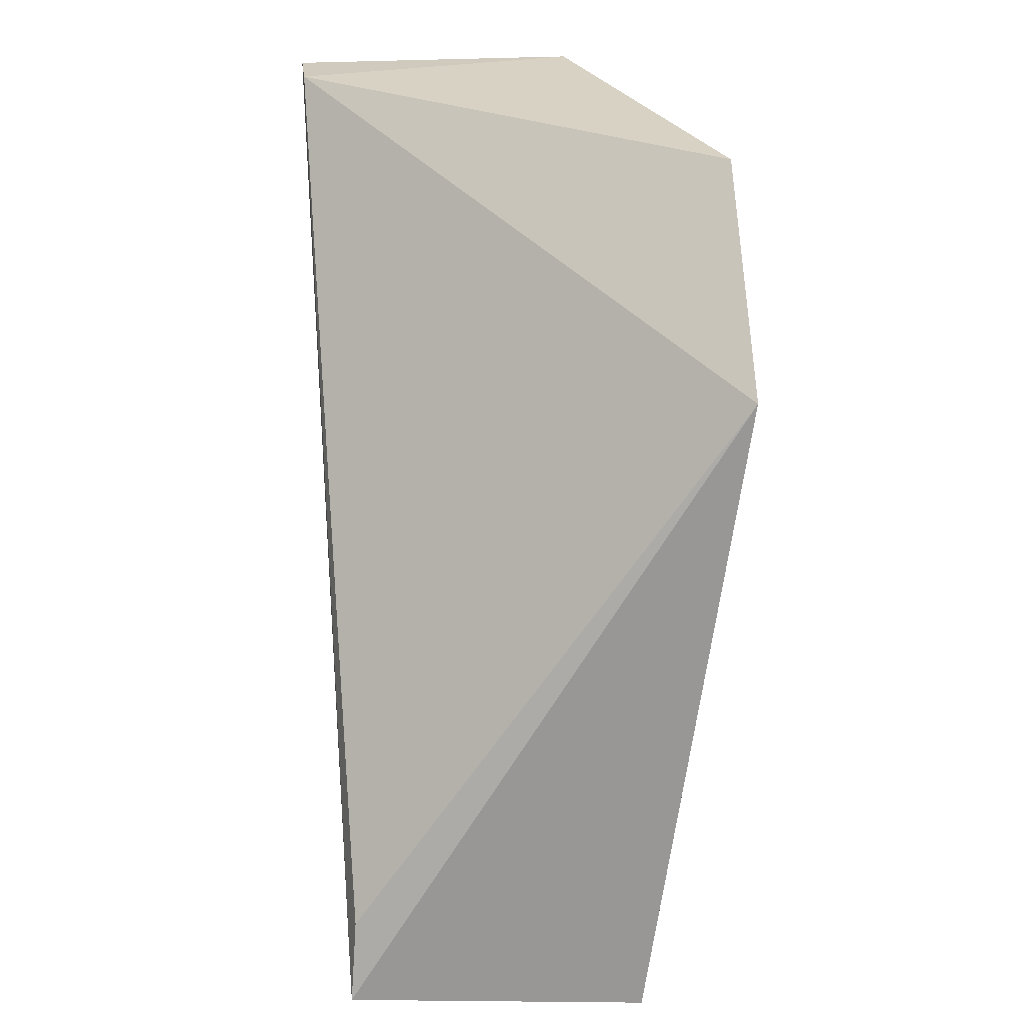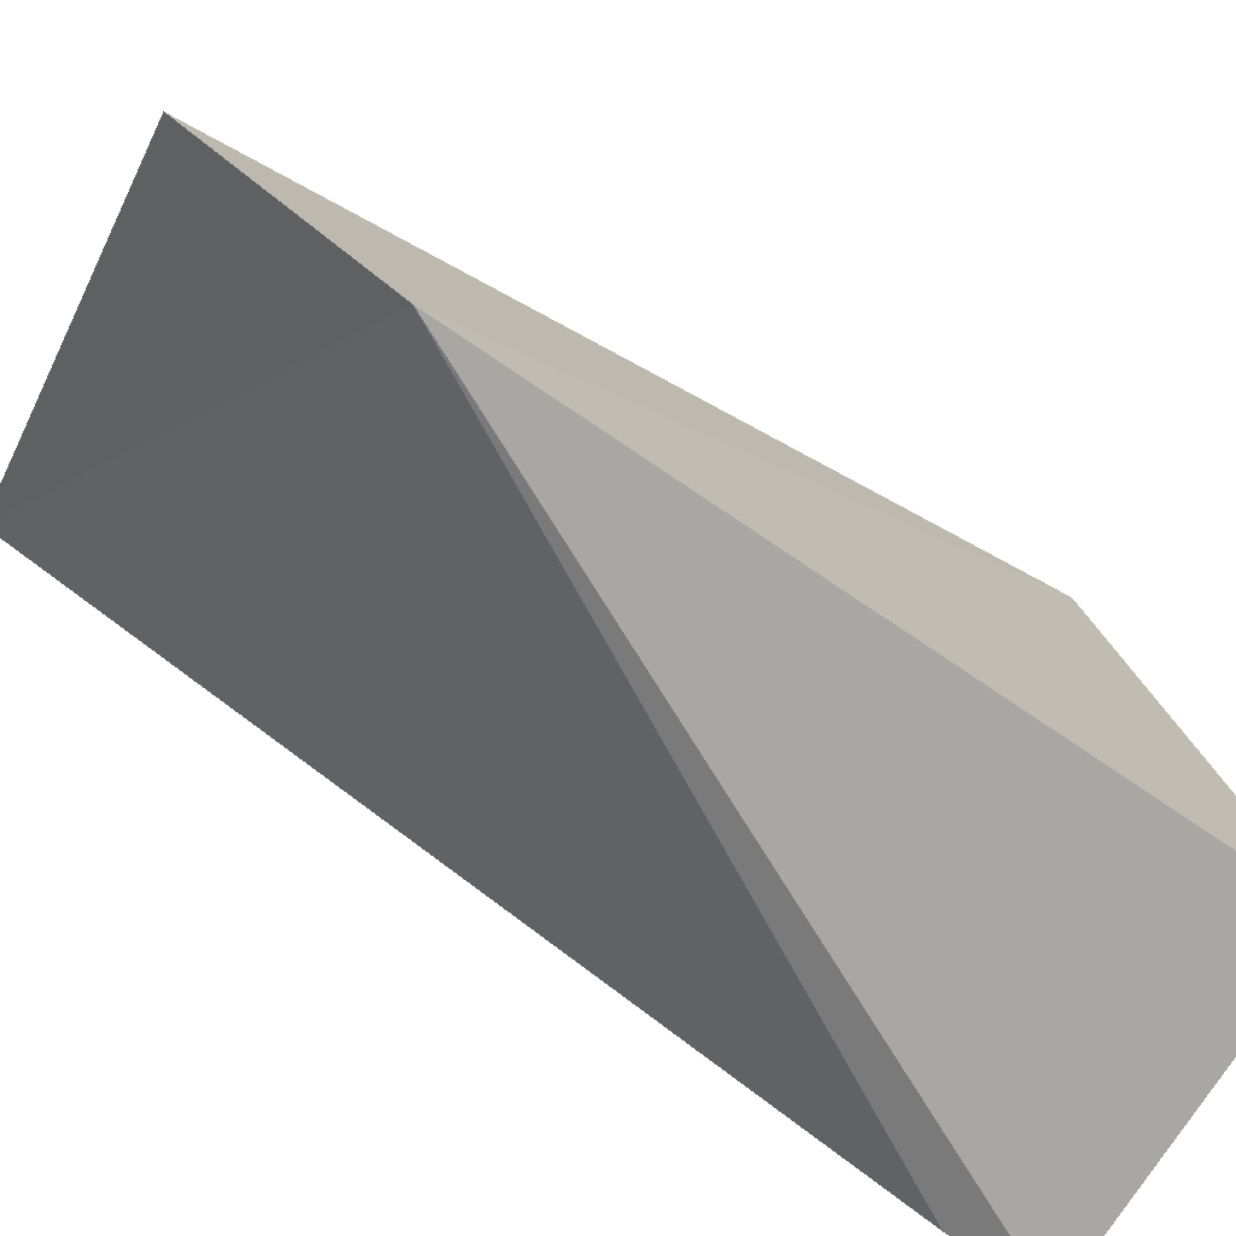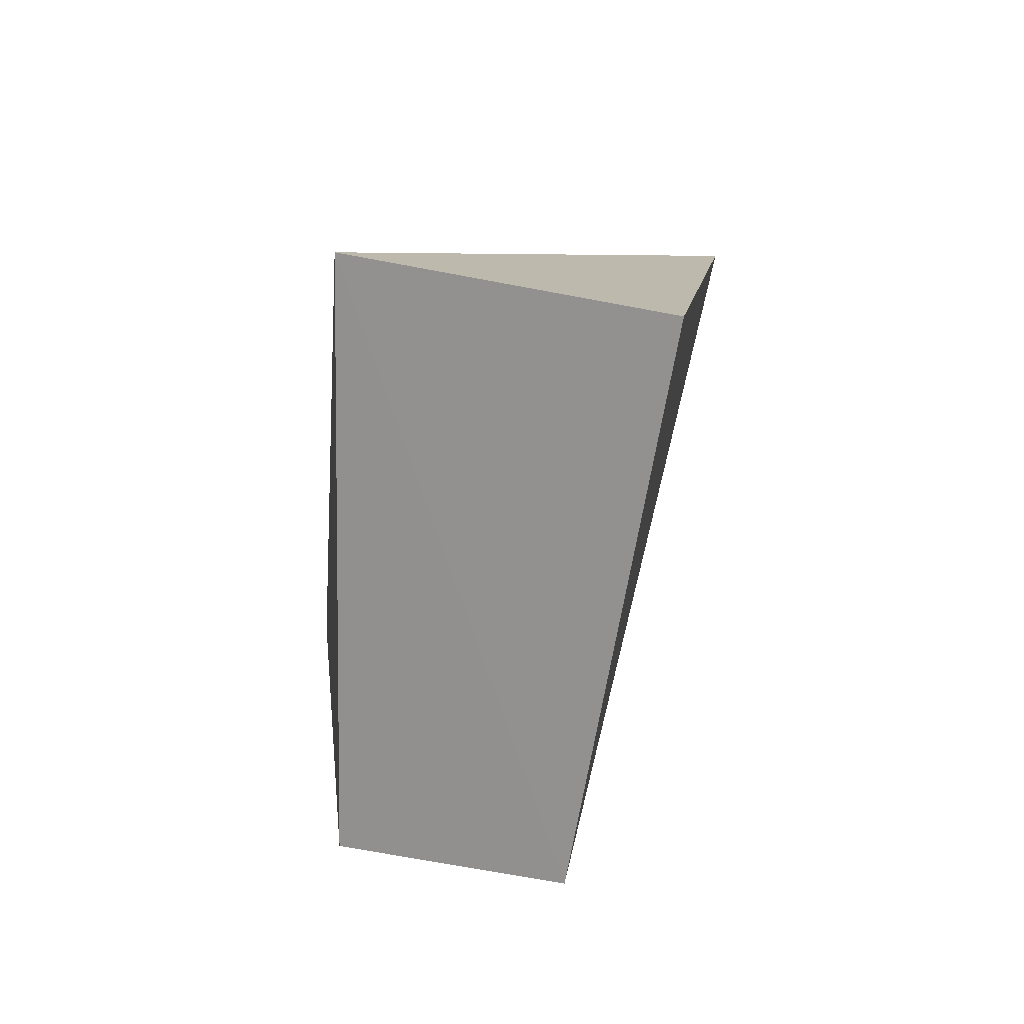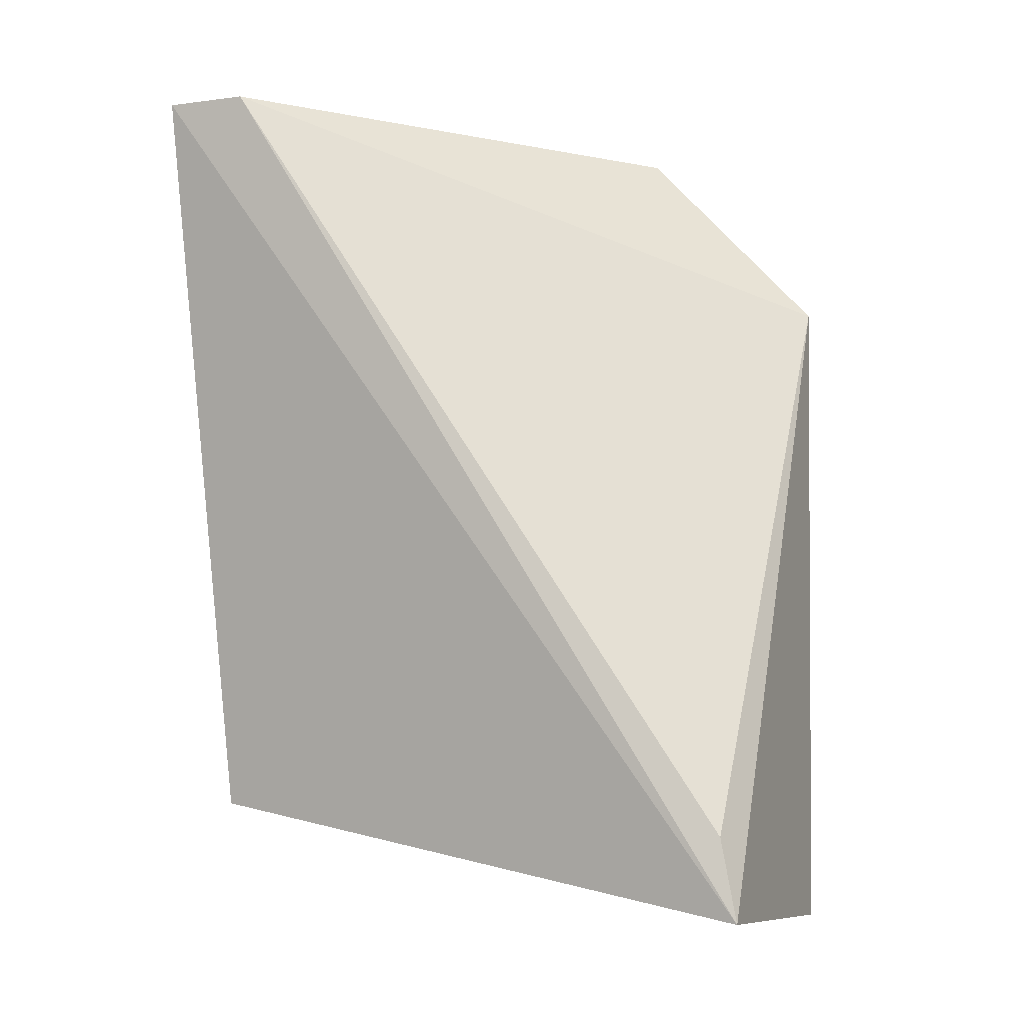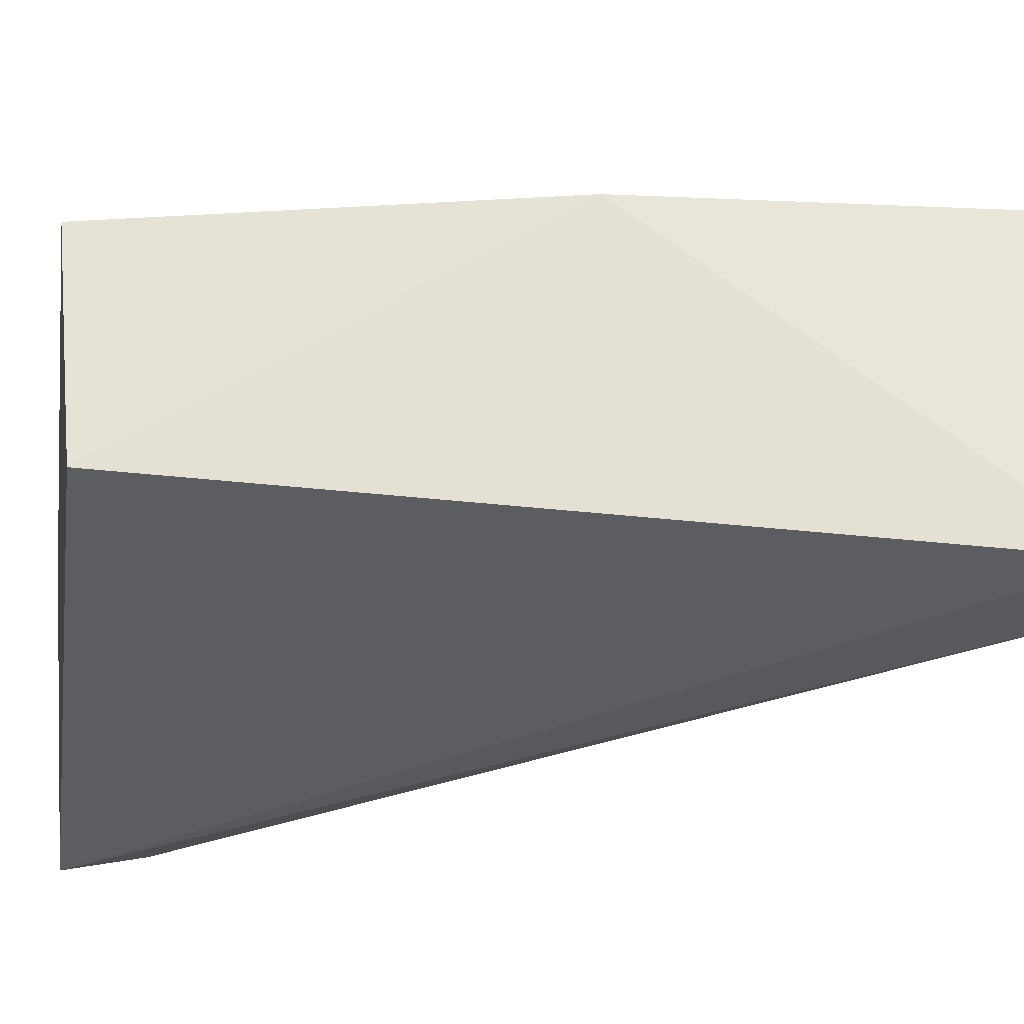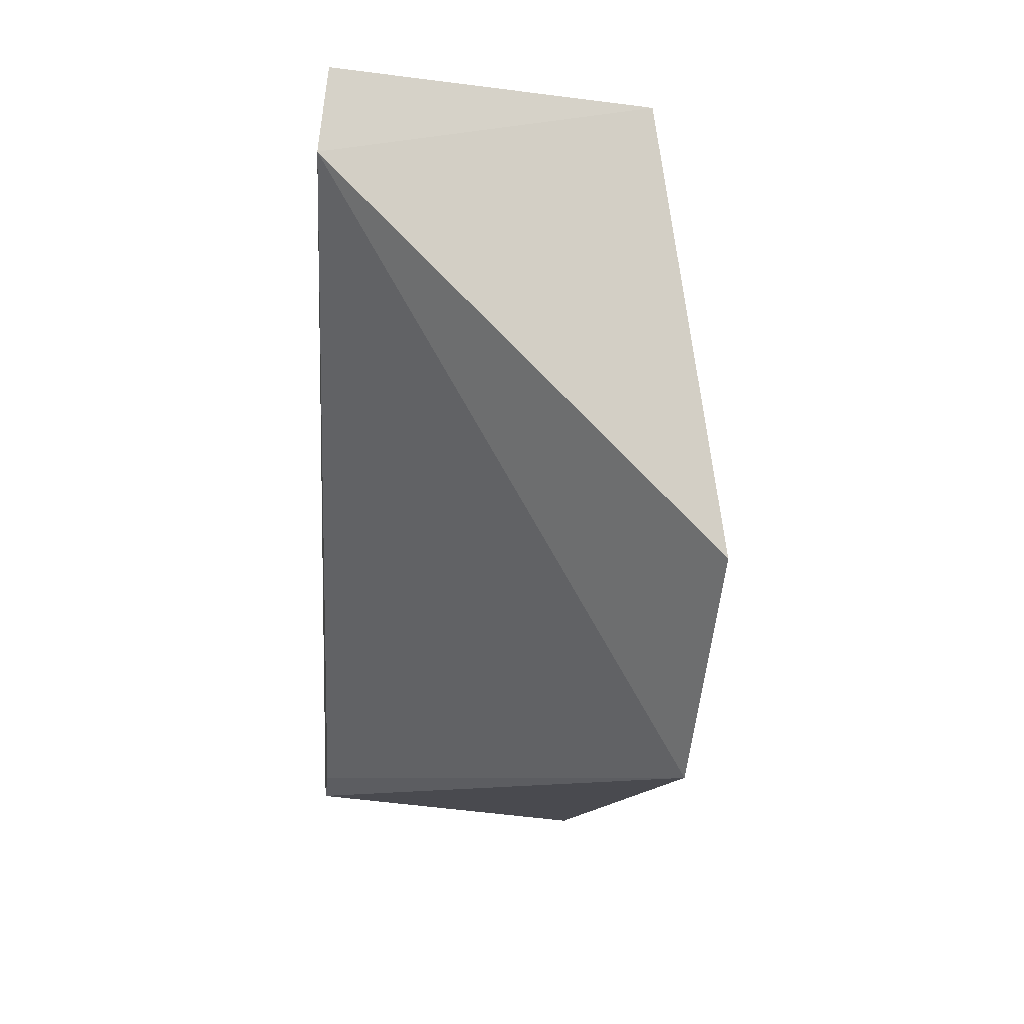
<metadata>
{"format":"obj","ext":"obj","renderer":"f3d","projection":"perspective","resolution":1024,"background":"white","views":[{"elev":24.1,"azim":173.3,"up":"+Y"},{"elev":-73.0,"azim":-115.6,"up":"+Z"},{"elev":-75.1,"azim":171.3,"up":"+Y"},{"elev":-2.4,"azim":112.3,"up":"+Y"},{"elev":60.3,"azim":91.4,"up":"+Z"},{"elev":78.8,"azim":-173.6,"up":"+Y"}]}
</metadata>
<code>
v 0.1045 -0.0707 0.02227
v 0.1032 -0.08404 0.02167
v 0.1045 -0.08553 0.01121
v 0.09735 -0.07437 0.01169
v 0.09918 -0.07067 0.02214
v 0.09907 -0.08614 0.01129
v 0.1045 -0.07067 0.02079
v 0.09914 -0.07727 0.02229
v 0.09923 -0.08455 0.02154
v 0.1043 -0.0841 0.01154
v 0.09724 -0.07106 0.01494
f 1 2 3
f 6 4 3
f 7 1 3
f 7 5 1
f 8 2 1
f 8 1 5
f 9 6 3
f 9 3 2
f 9 2 8
f 9 4 6
f 10 7 3
f 10 3 4
f 10 4 7
f 11 7 4
f 11 5 7
f 11 8 5
f 11 9 8
f 11 4 9

</code>
